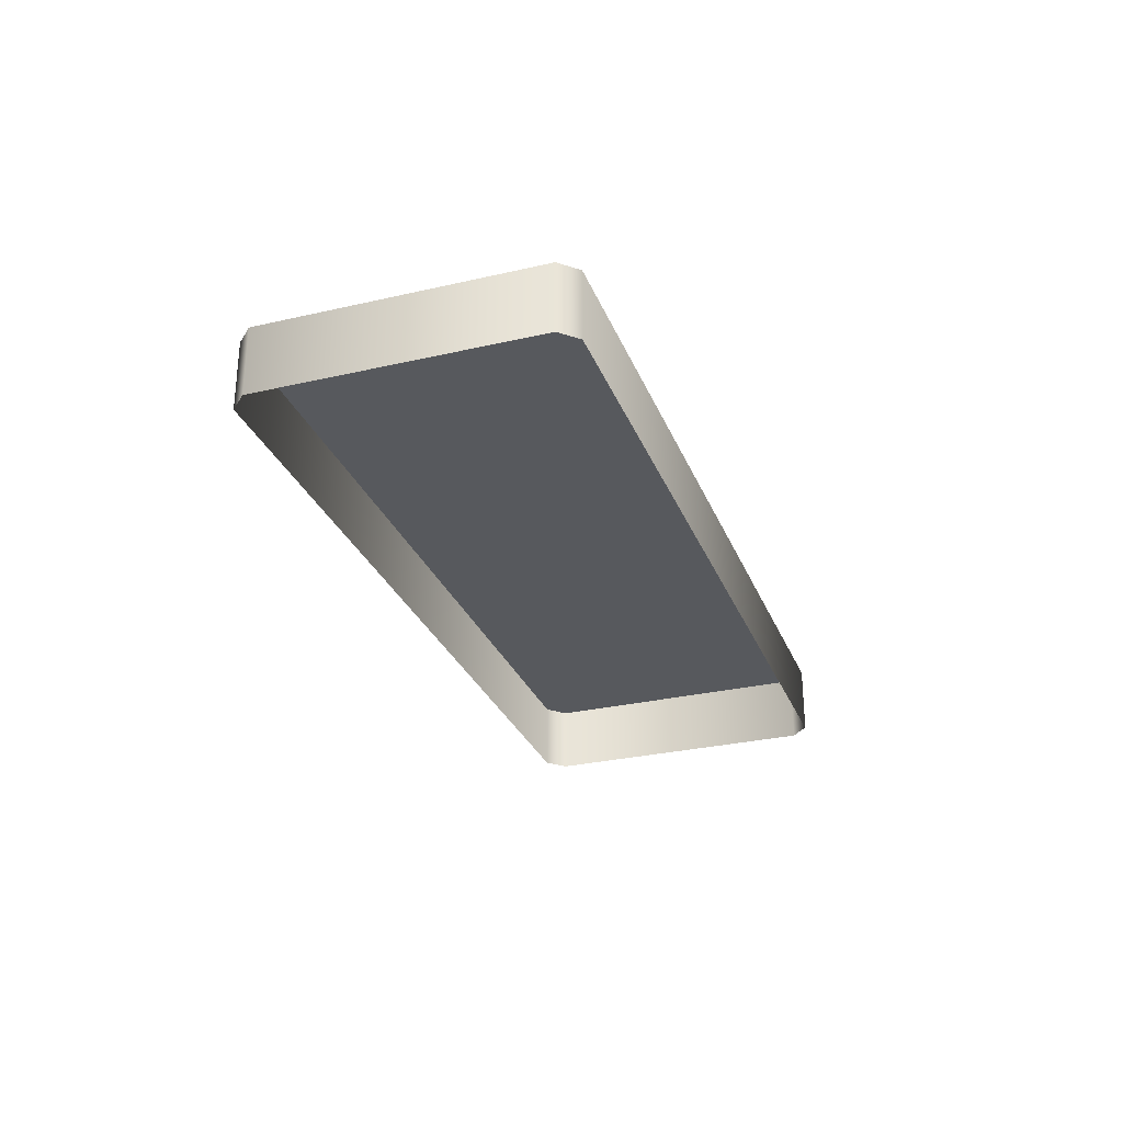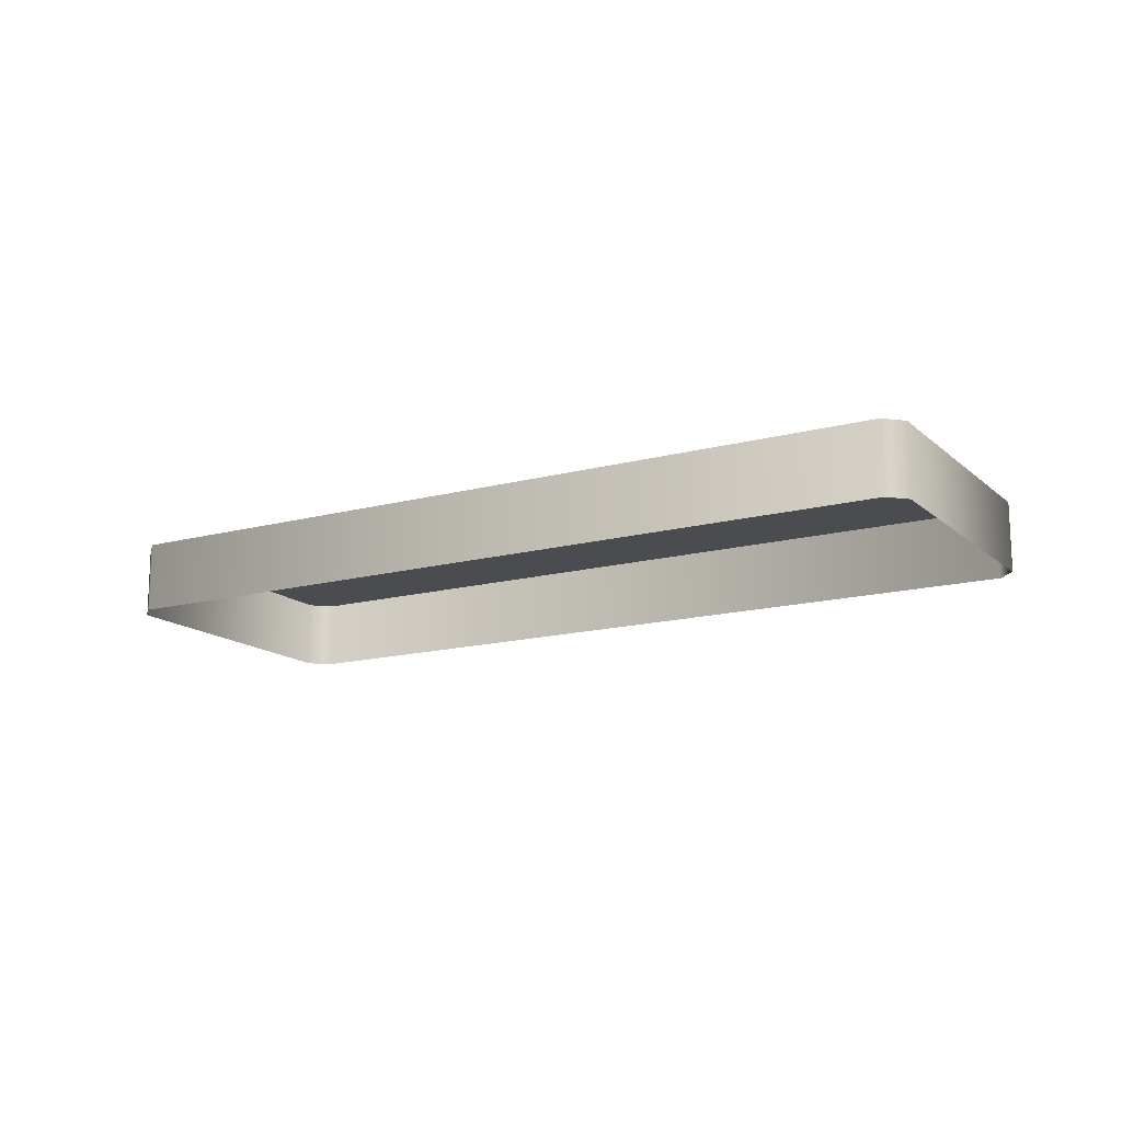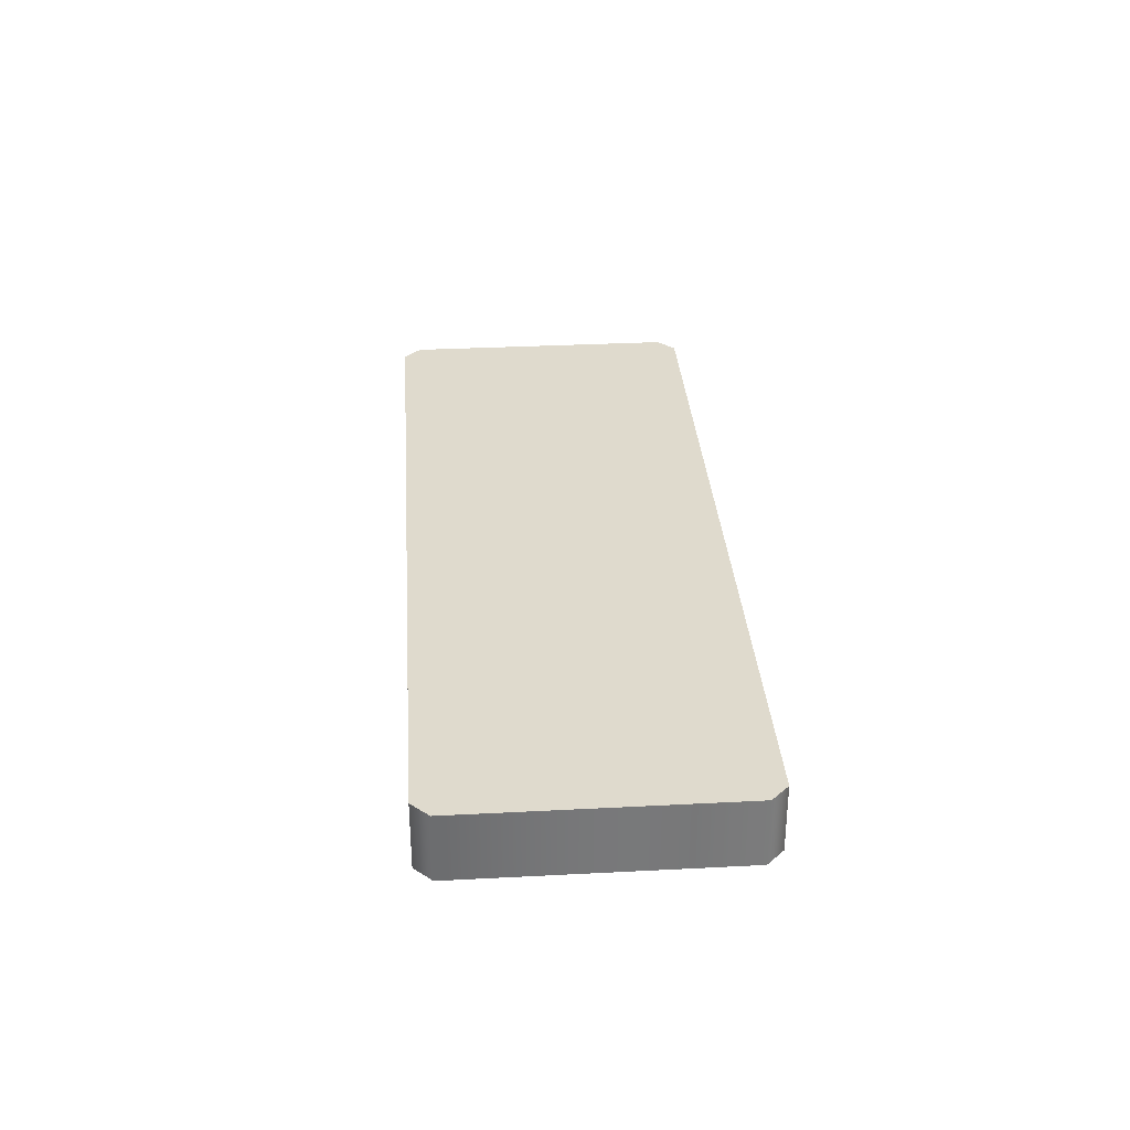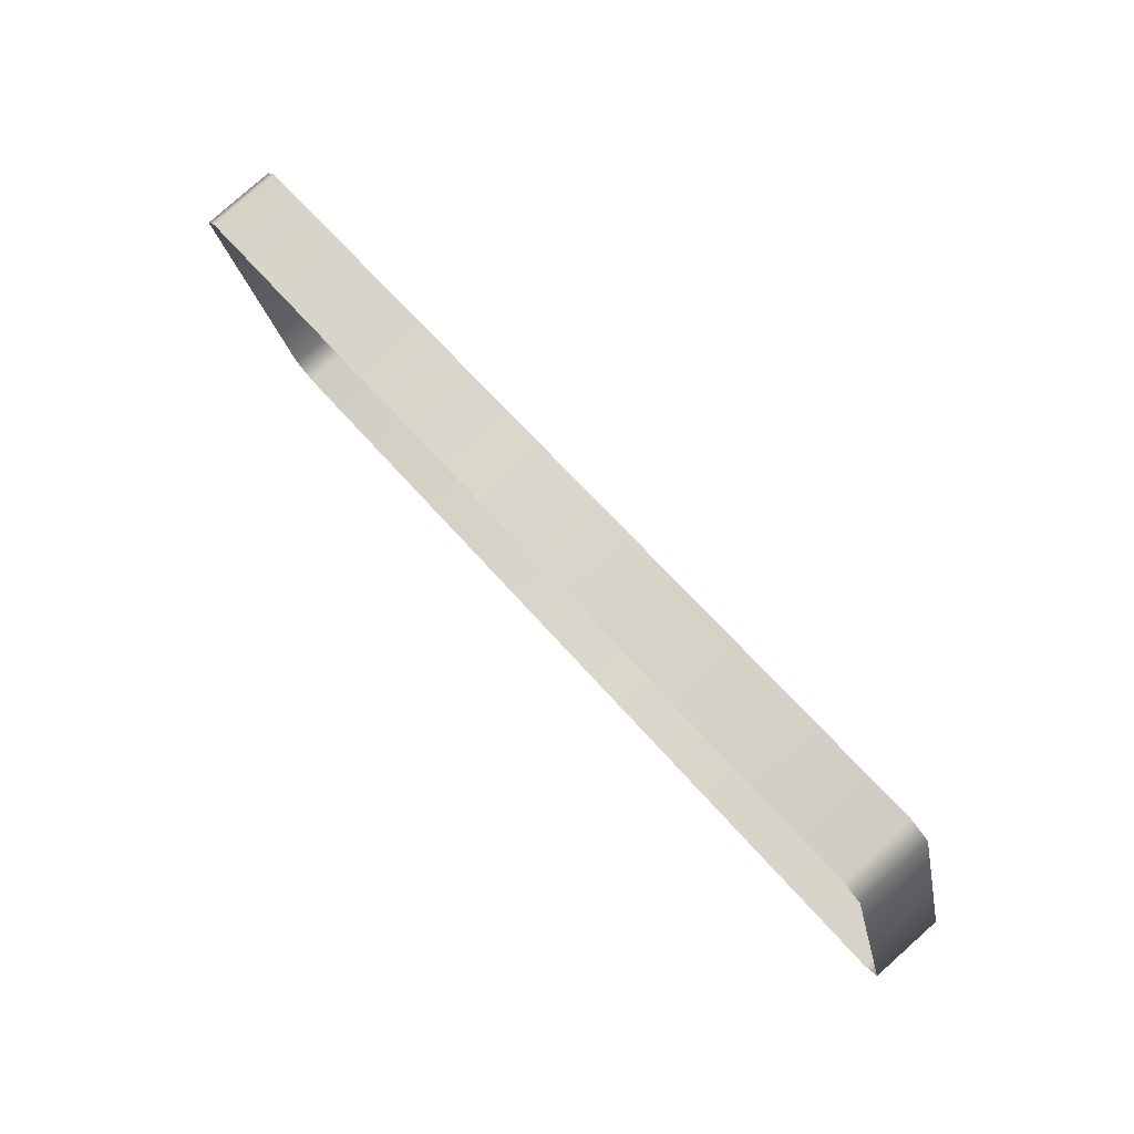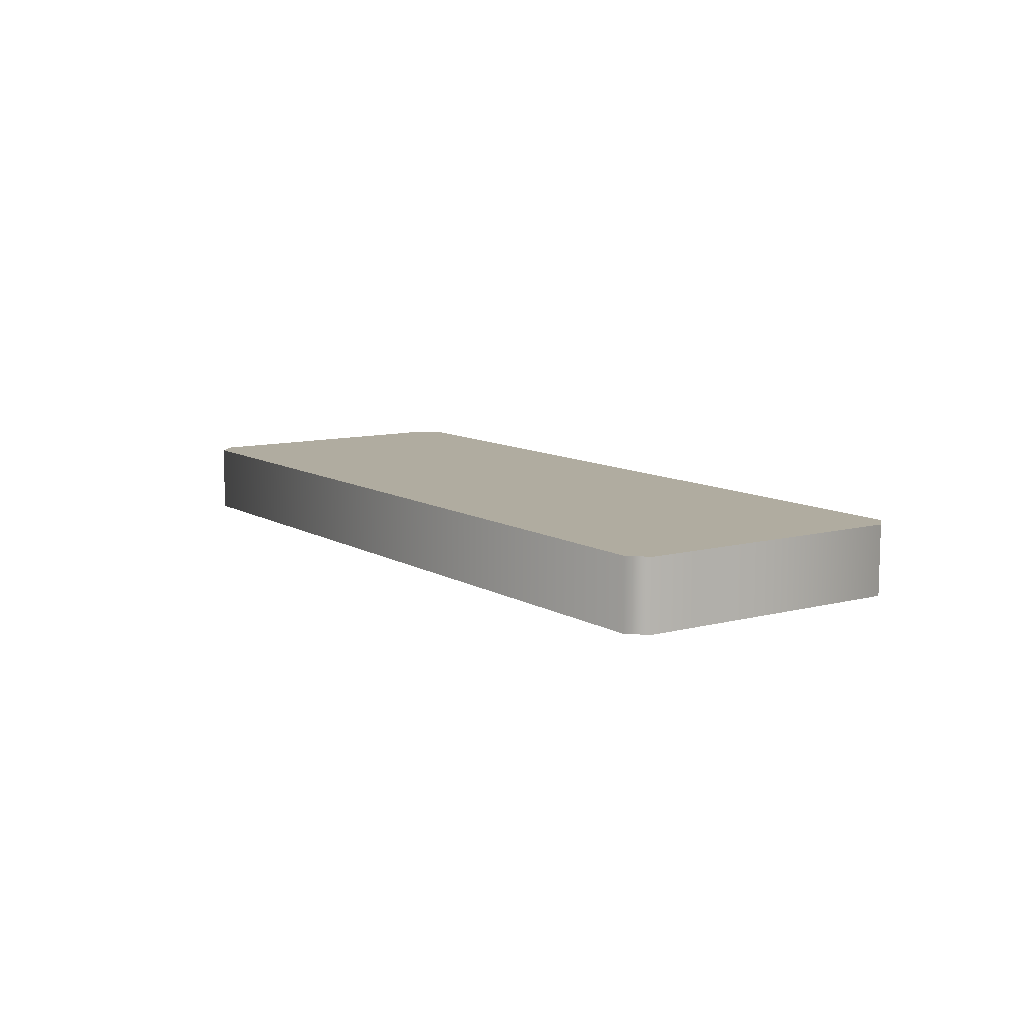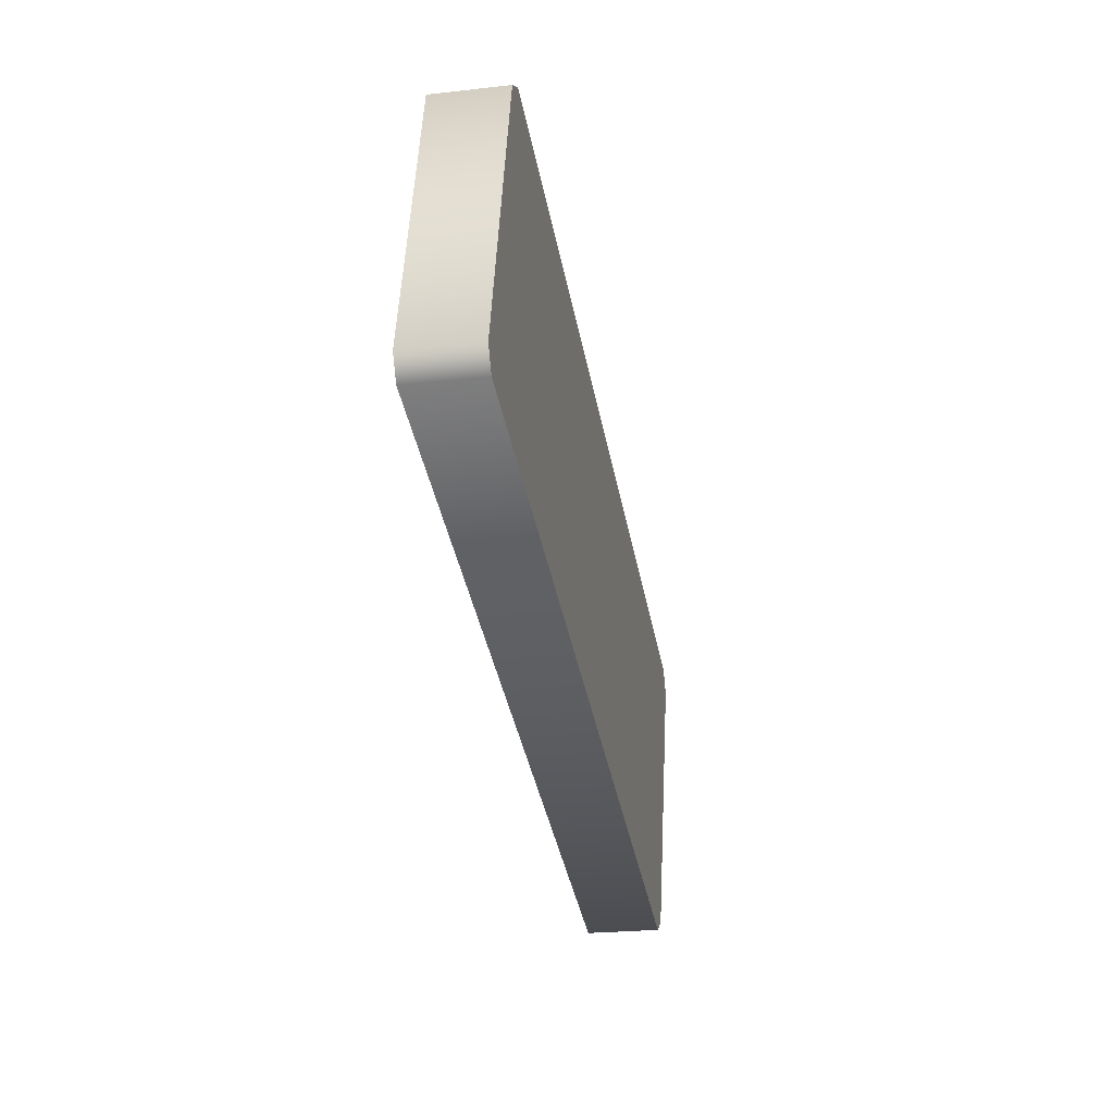
<metadata>
{"format":"obj","ext":"obj","renderer":"f3d","projection":"perspective","resolution":1024,"background":"white","views":[{"elev":-29.0,"azim":-86.0,"up":"+Y"},{"elev":-15.0,"azim":15.0,"up":"+Y"},{"elev":32.8,"azim":70.9,"up":"+Y"},{"elev":79.8,"azim":48.4,"up":"+Z"},{"elev":9.9,"azim":-139.3,"up":"+Y"},{"elev":-23.5,"azim":100.8,"up":"+Z"}]}
</metadata>
<code>
o shift_key1/shift_key/mesh3/mesh3-geometry#mesh3-geometry
v -0.551 -0.2134 0.1024
v -0.4207 -0.2251 0.1374
v -0.551 -0.2251 0.1024
v -0.4207 -0.2134 0.1374
v -0.5546 -0.2251 0.1045
v -0.4343 -0.2134 0.1881
v -0.4187 -0.2134 0.1409
v -0.5546 -0.2134 0.1045
v -0.5646 -0.2134 0.1532
v -0.4307 -0.2134 0.186
v -0.4187 -0.2251 0.1409
v -0.5667 -0.2251 0.1496
v -0.5646 -0.2251 0.1532
v -0.4307 -0.2251 0.186
v -0.5667 -0.2134 0.1496
v -0.4343 -0.2251 0.1881
f 1 2 3
f 2 1 4
f 5 1 3
f 1 6 4
f 7 2 4
f 1 5 8
f 1 9 6
f 4 6 10
f 2 7 11
f 4 10 7
f 12 8 5
f 8 9 1
f 13 6 9
f 6 14 10
f 10 11 7
f 8 12 15
f 9 8 15
f 6 13 16
f 15 13 9
f 14 6 16
f 11 10 14
f 13 15 12
f 3 2 1
f 4 1 2
f 3 1 5
f 4 6 1
f 4 2 7
f 8 5 1
f 6 9 1
f 10 6 4
f 11 7 2
f 7 10 4
f 5 8 12
f 1 9 8
f 9 6 13
f 10 14 6
f 7 11 10
f 15 12 8
f 15 8 9
f 16 13 6
f 9 13 15
f 16 6 14
f 14 10 11
f 12 15 13

</code>
